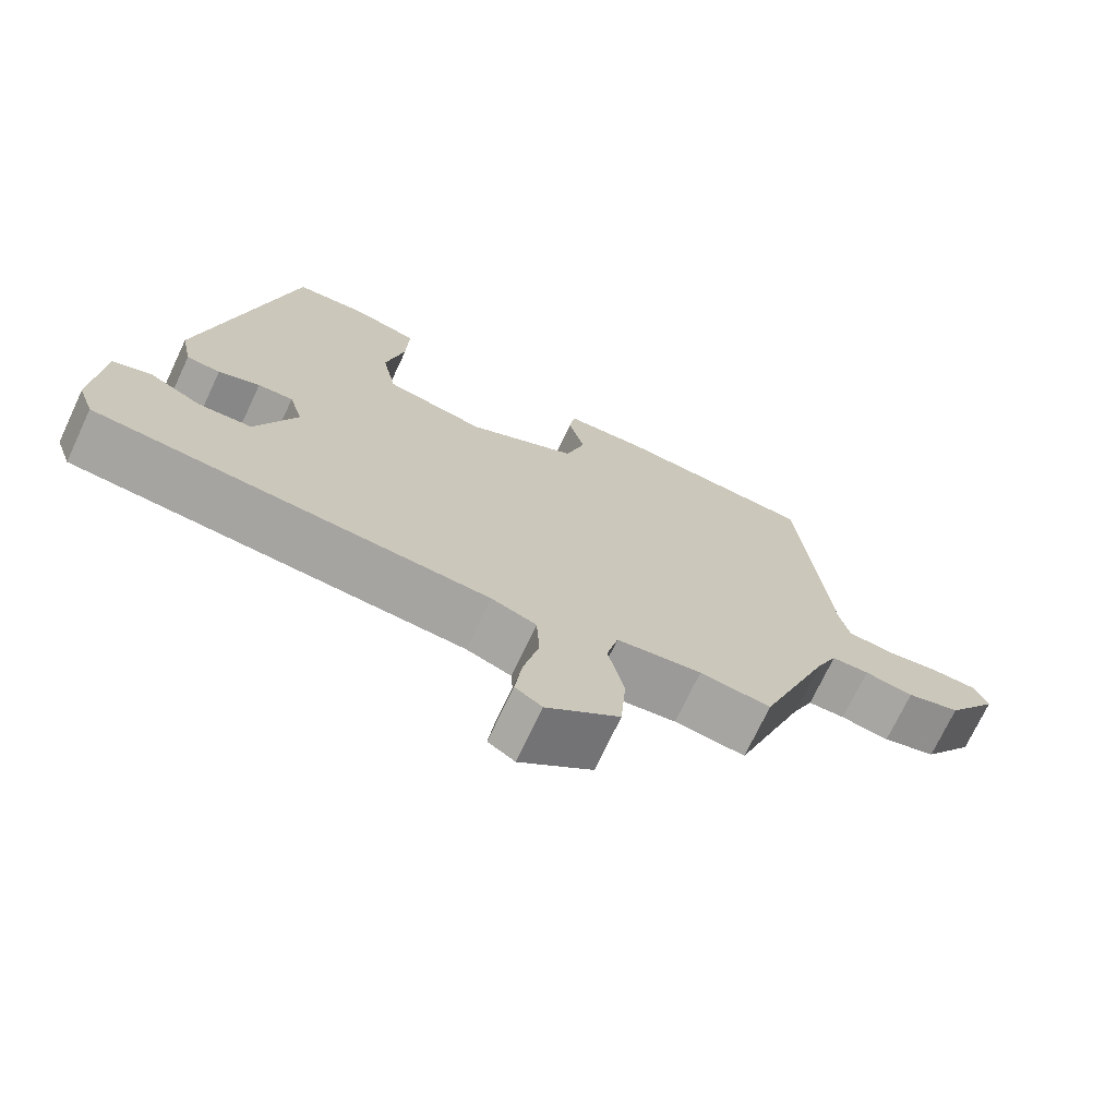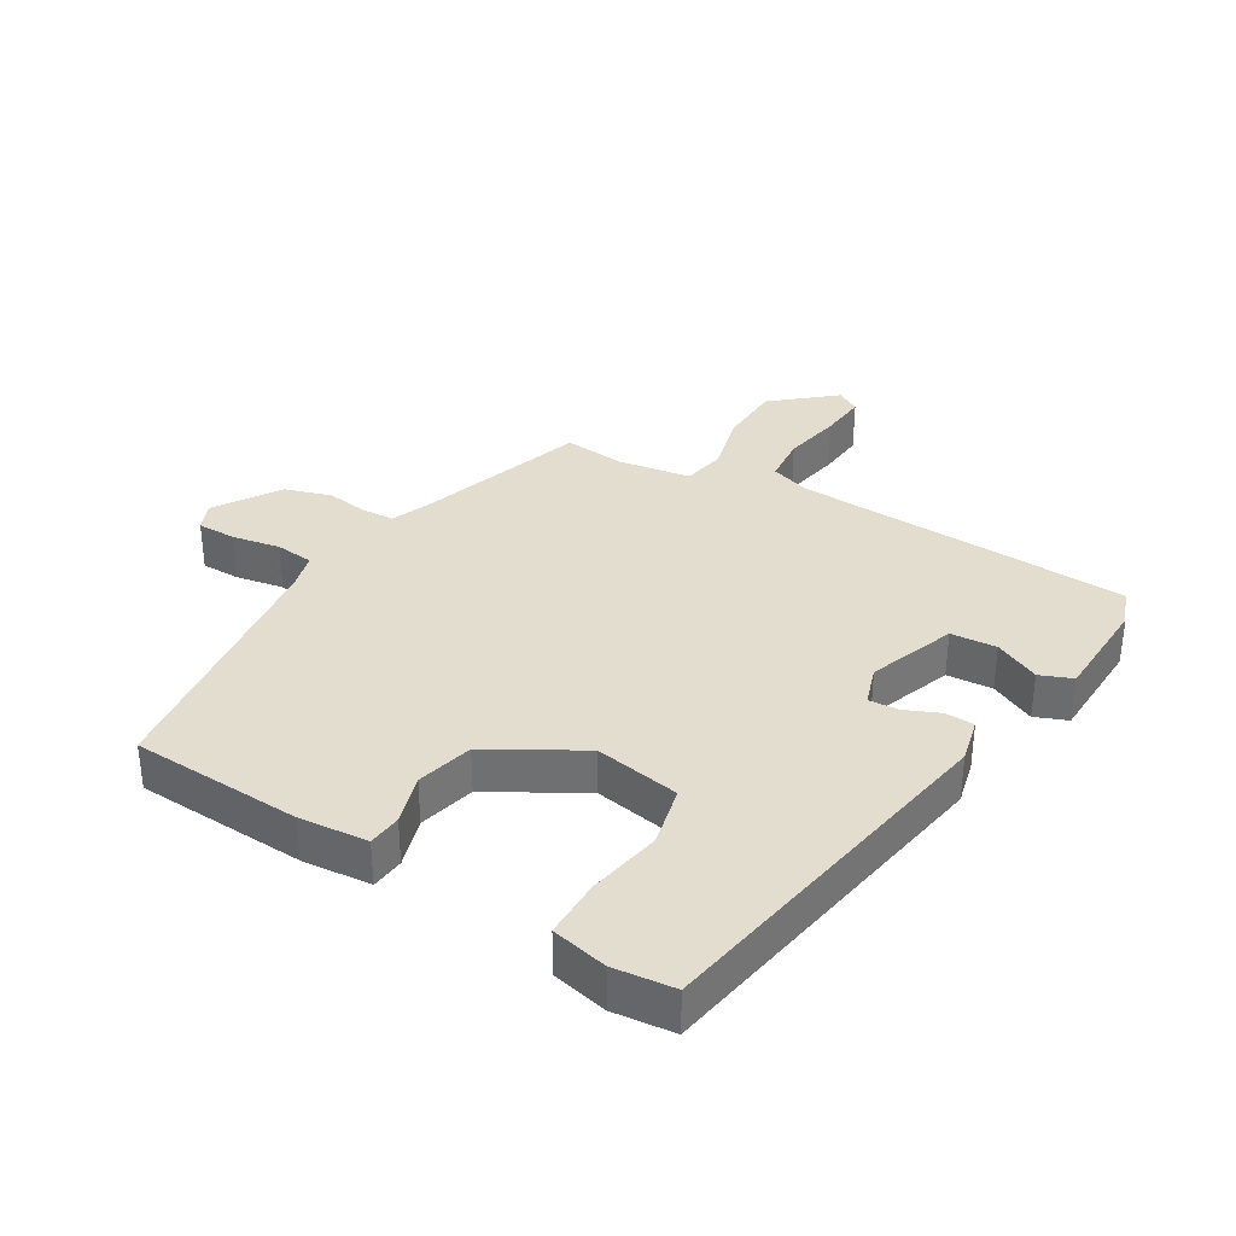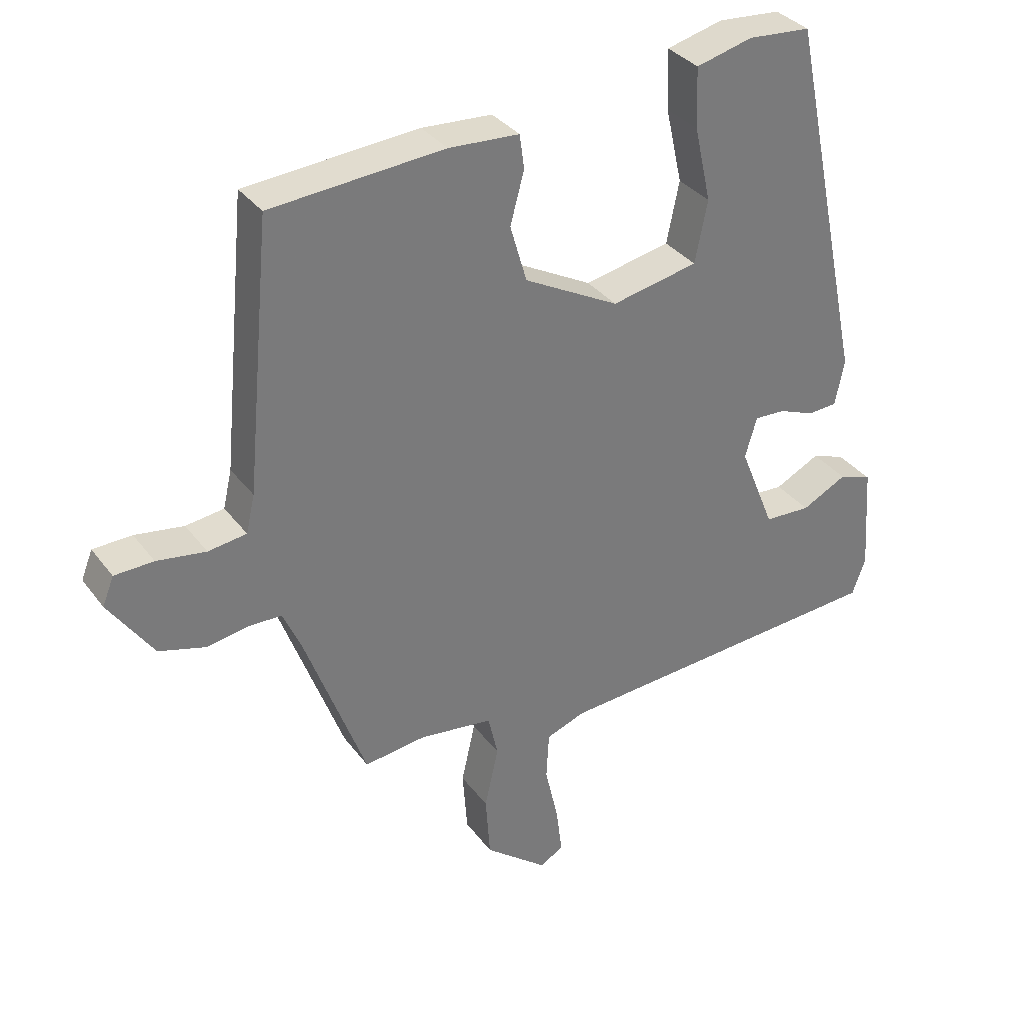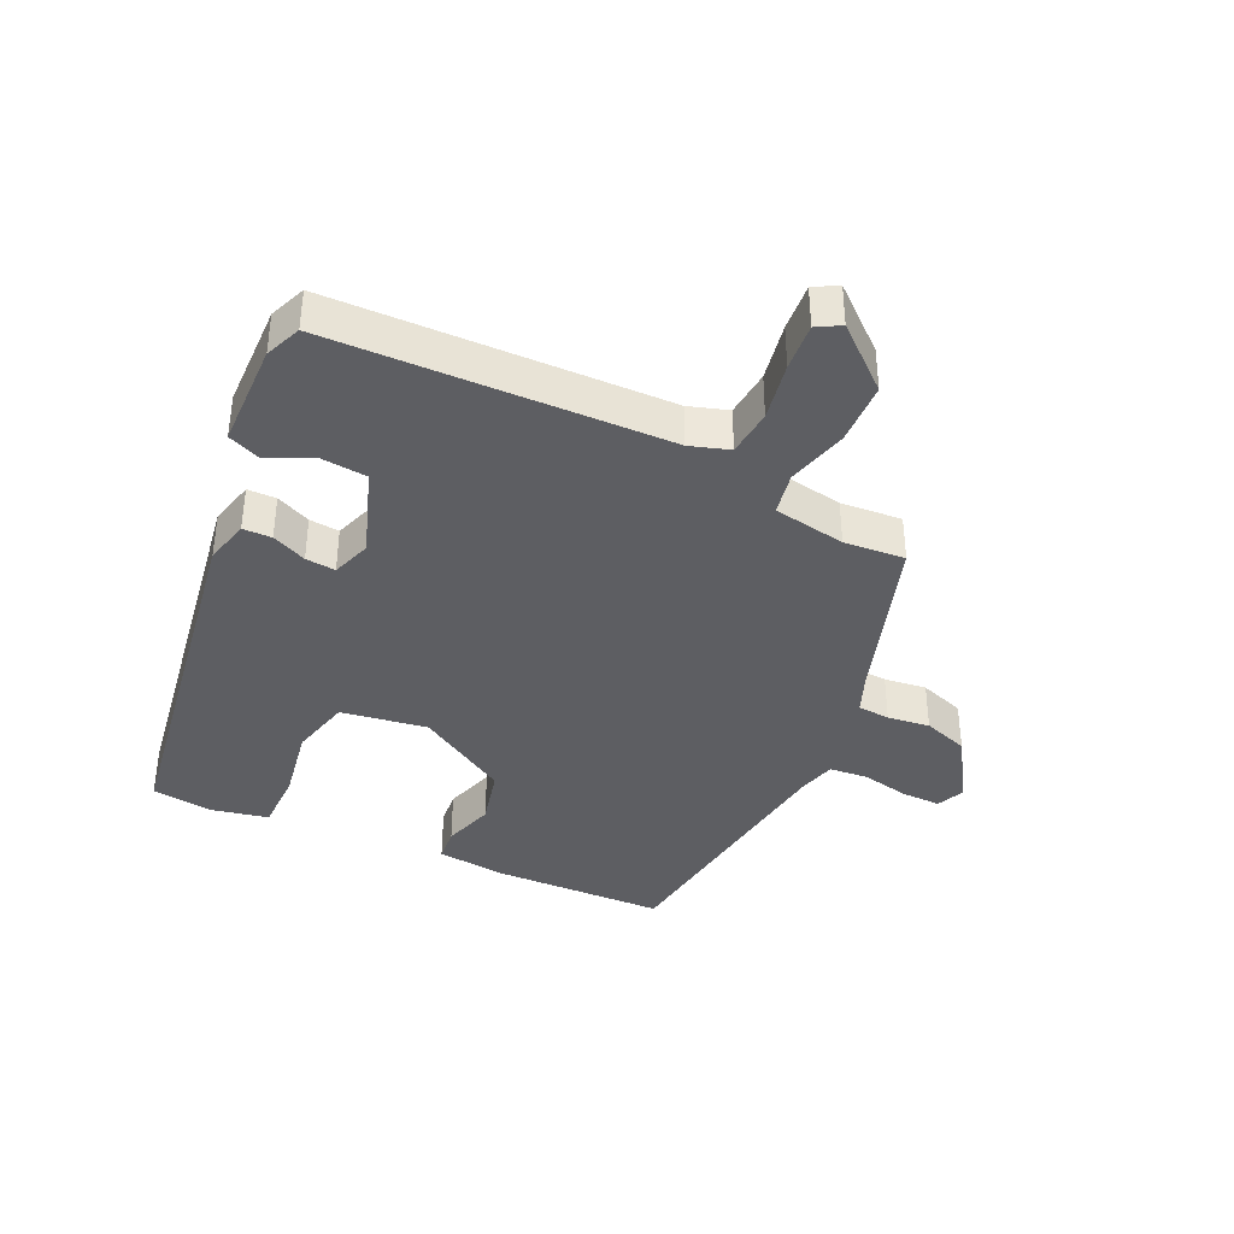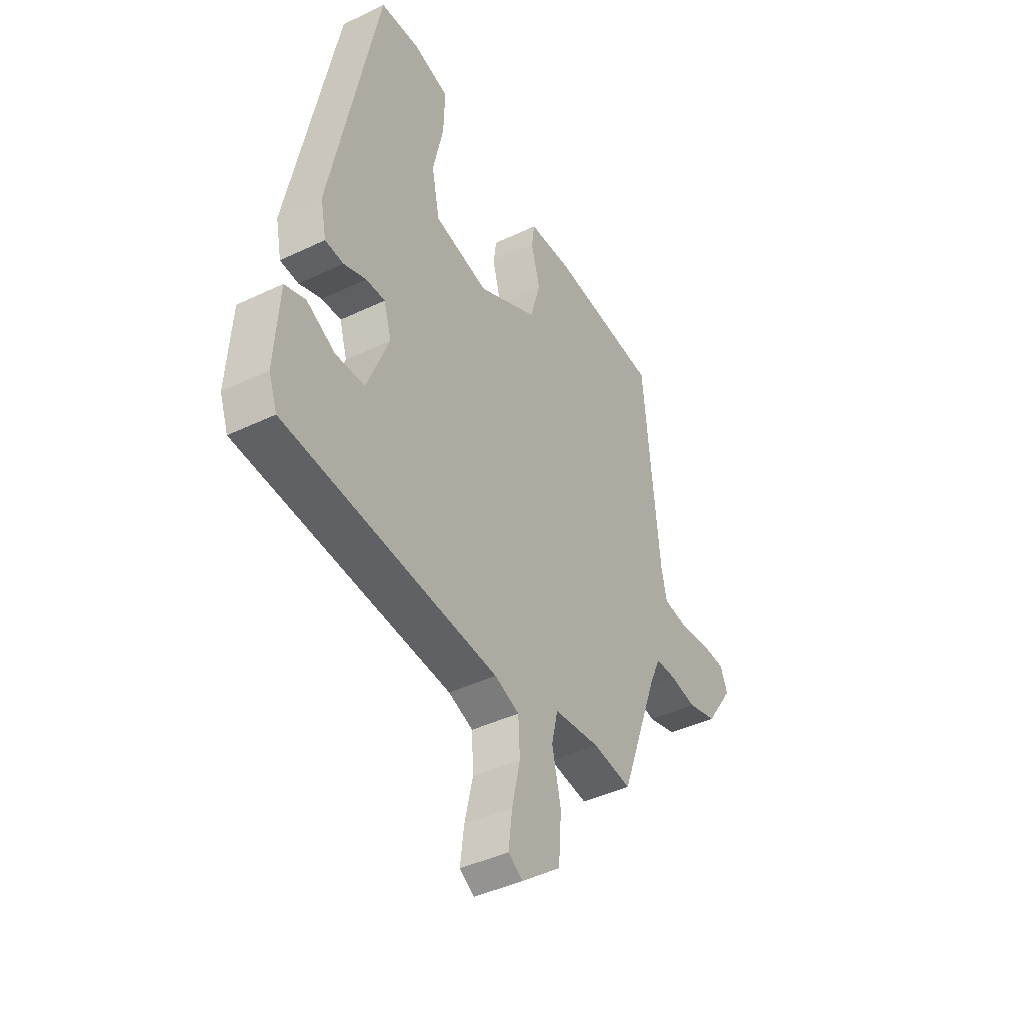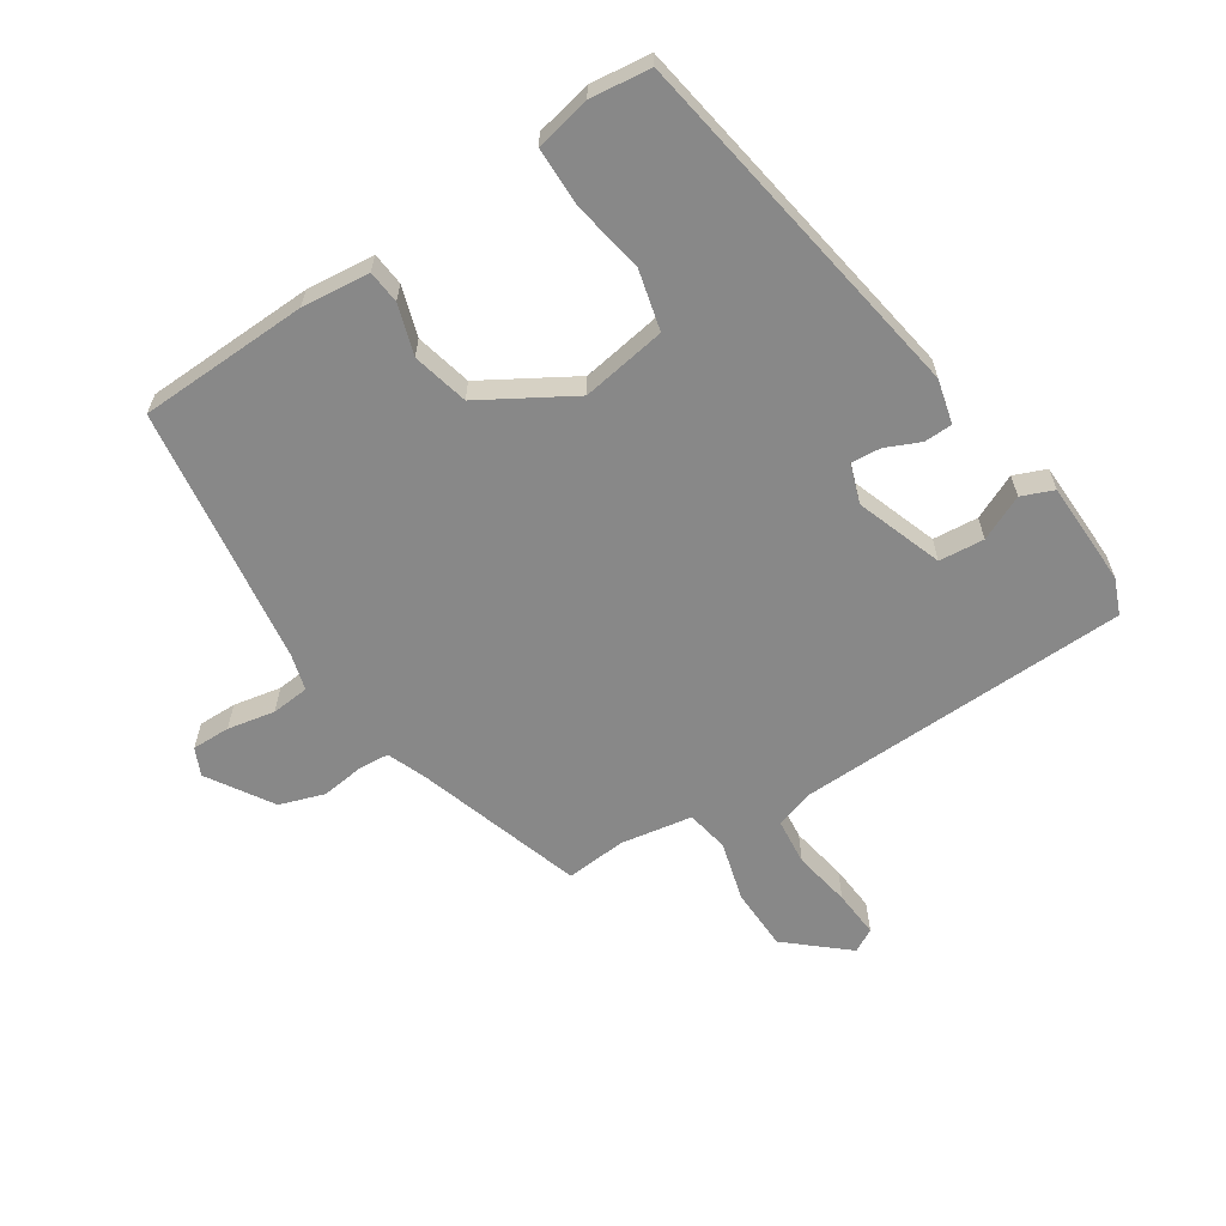
<metadata>
{"format":"obj","ext":"obj","renderer":"f3d","projection":"perspective","resolution":1024,"background":"white","views":[{"elev":-72.0,"azim":154.8,"up":"+Z"},{"elev":35.0,"azim":29.0,"up":"+Y"},{"elev":33.6,"azim":-30.9,"up":"+Z"},{"elev":-39.2,"azim":152.3,"up":"+Y"},{"elev":-42.2,"azim":119.9,"up":"+Z"},{"elev":-62.7,"azim":30.5,"up":"+Y"}]}
</metadata>
<code>
v 0.335 0.07 0.516
v 0.45 0.07 -0.038
v 0.436 0.07 -0.107
v 0.392 0.07 -0.11
v 0.338 0.07 -0.089
v 0.292 0.07 -0.087
v 0.274 0.07 -0.148
v 0.327 0.07 -0.279
v 0.397 0.07 -0.282
v 0.465 0.07 -0.247
v 0.515 0.07 -0.265
v 0.526 0.07 -0.426
v 0.506 0.07 -0.482
v -0.006 0.07 -0.52
v -0.065 0.07 -0.542
v -0.069 0.07 -0.614
v -0.049 0.07 -0.702
v -0.04 0.07 -0.774
v -0.075 0.07 -0.796
v -0.17 0.07 -0.721
v -0.177 0.07 -0.625
v -0.156 0.07 -0.532
v -0.171 0.07 -0.467
v -0.282 0.07 -0.453
v -0.375 0.07 -0.465
v -0.468 0.07 -0.214
v -0.495 0.07 -0.154
v -0.544 0.07 -0.153
v -0.608 0.07 -0.164
v -0.678 0.07 -0.144
v -0.745 0.07 -0.047
v -0.728 0.07 -0.004
v -0.669 0.07 -0.002
v -0.595 0.07 -0.013
v -0.537 0.07 -0.005
v -0.524 0.07 0.052
v -0.486 0.07 0.454
v -0.225 0.07 0.475
v -0.119 0.07 0.469
v -0.112 0.07 0.418
v -0.133 0.07 0.34
v -0.108 0.07 0.254
v 0.035 0.07 0.178
v 0.165 0.07 0.205
v 0.184 0.07 0.298
v 0.159 0.07 0.411
v 0.156 0.07 0.501
v 0.241 0.07 0.523
v 0.335 0 0.516
v 0.45 0 -0.038
v 0.436 0 -0.107
v 0.392 0 -0.11
v 0.338 0 -0.089
v 0.292 0 -0.087
v 0.274 0 -0.148
v 0.327 0 -0.279
v 0.397 0 -0.282
v 0.465 0 -0.247
v 0.515 0 -0.265
v 0.526 0 -0.426
v 0.506 0 -0.482
v -0.006 0 -0.52
v -0.065 0 -0.542
v -0.069 0 -0.614
v -0.049 0 -0.702
v -0.04 0 -0.774
v -0.075 0 -0.796
v -0.17 0 -0.721
v -0.177 0 -0.625
v -0.156 0 -0.532
v -0.171 0 -0.467
v -0.282 0 -0.453
v -0.375 0 -0.465
v -0.468 0 -0.214
v -0.495 0 -0.154
v -0.544 0 -0.153
v -0.608 0 -0.164
v -0.678 0 -0.144
v -0.745 0 -0.047
v -0.728 0 -0.004
v -0.669 0 -0.002
v -0.595 0 -0.013
v -0.537 0 -0.005
v -0.524 0 0.052
v -0.486 0 0.454
v -0.225 0 0.475
v -0.119 0 0.469
v -0.112 0 0.418
v -0.133 0 0.34
v -0.108 0 0.254
v 0.035 0 0.178
v 0.165 0 0.205
v 0.184 0 0.298
v 0.159 0 0.411
v 0.156 0 0.501
v 0.241 0 0.523
f 3 4 5
f 2 3 5
f 1 2 5
f 48 1 5
f 47 48 5
f 46 47 5
f 45 46 5
f 44 45 5 6
f 43 44 6 7
f 42 43 7 8
f 39 40 41
f 38 39 41
f 37 38 41
f 36 37 41
f 35 36 41 42
f 32 33 34
f 31 32 34
f 30 31 34
f 29 30 34
f 28 29 34
f 27 28 34 35
f 35 42 8
f 27 35 8
f 26 27 8
f 20 21 22
f 19 20 22
f 18 19 22
f 17 18 22
f 16 17 22
f 15 16 22 23
f 14 15 23
f 12 13 14
f 11 12 14
f 10 11 14
f 9 10 14
f 8 9 14 23
f 24 25 26 8
f 8 23 24
f 53 52 51
f 53 51 50
f 53 50 49
f 53 49 96
f 53 96 95
f 53 95 94
f 53 94 93
f 54 53 93 92
f 55 54 92 91
f 56 55 91 90
f 89 88 87
f 89 87 86
f 89 86 85
f 89 85 84
f 90 89 84 83
f 82 81 80
f 82 80 79
f 82 79 78
f 82 78 77
f 82 77 76
f 83 82 76 75
f 56 90 83
f 56 83 75
f 56 75 74
f 70 69 68
f 70 68 67
f 70 67 66
f 70 66 65
f 70 65 64
f 71 70 64 63
f 71 63 62
f 62 61 60
f 62 60 59
f 62 59 58
f 62 58 57
f 71 62 57 56
f 56 74 73 72
f 72 71 56
f 1 49 50 2
f 2 50 51 3
f 3 51 52 4
f 4 52 53 5
f 5 53 54 6
f 6 54 55 7
f 7 55 56 8
f 8 56 57 9
f 9 57 58 10
f 10 58 59 11
f 11 59 60 12
f 12 60 61 13
f 13 61 62 14
f 14 62 63 15
f 15 63 64 16
f 16 64 65 17
f 17 65 66 18
f 18 66 67 19
f 19 67 68 20
f 20 68 69 21
f 21 69 70 22
f 22 70 71 23
f 23 71 72 24
f 24 72 73 25
f 25 73 74 26
f 26 74 75 27
f 27 75 76 28
f 28 76 77 29
f 29 77 78 30
f 30 78 79 31
f 31 79 80 32
f 32 80 81 33
f 33 81 82 34
f 34 82 83 35
f 35 83 84 36
f 36 84 85 37
f 37 85 86 38
f 38 86 87 39
f 39 87 88 40
f 40 88 89 41
f 41 89 90 42
f 42 90 91 43
f 43 91 92 44
f 44 92 93 45
f 45 93 94 46
f 46 94 95 47
f 47 95 96 48
f 48 96 49 1

</code>
